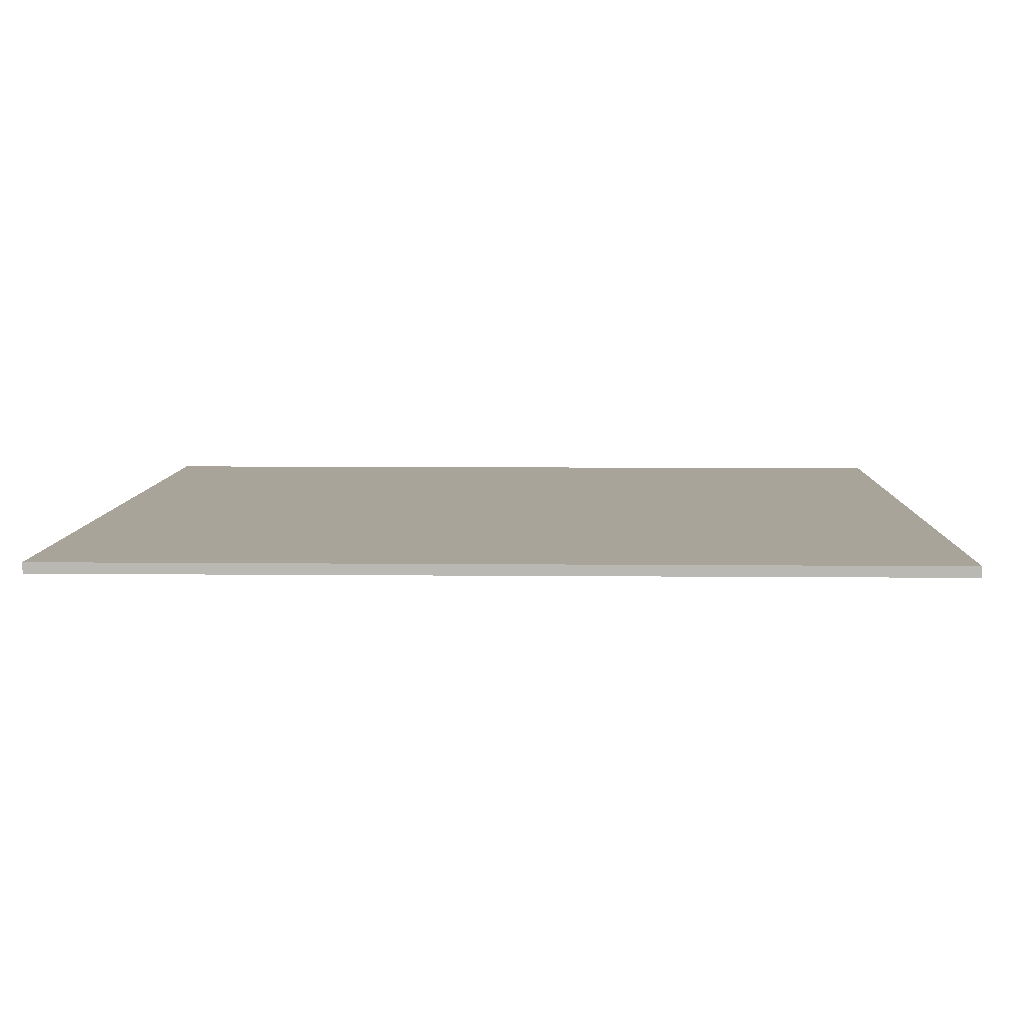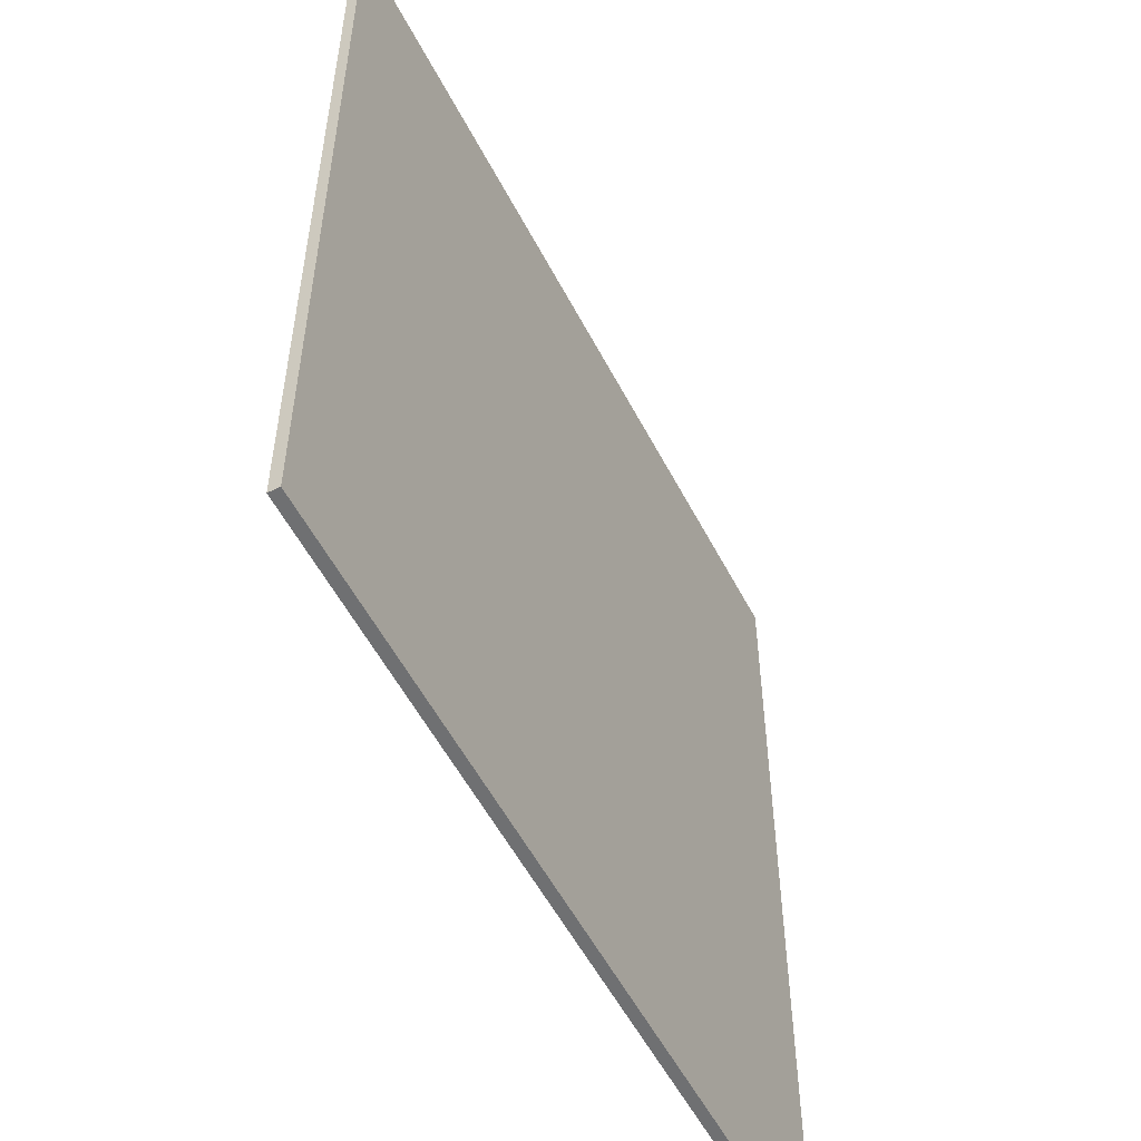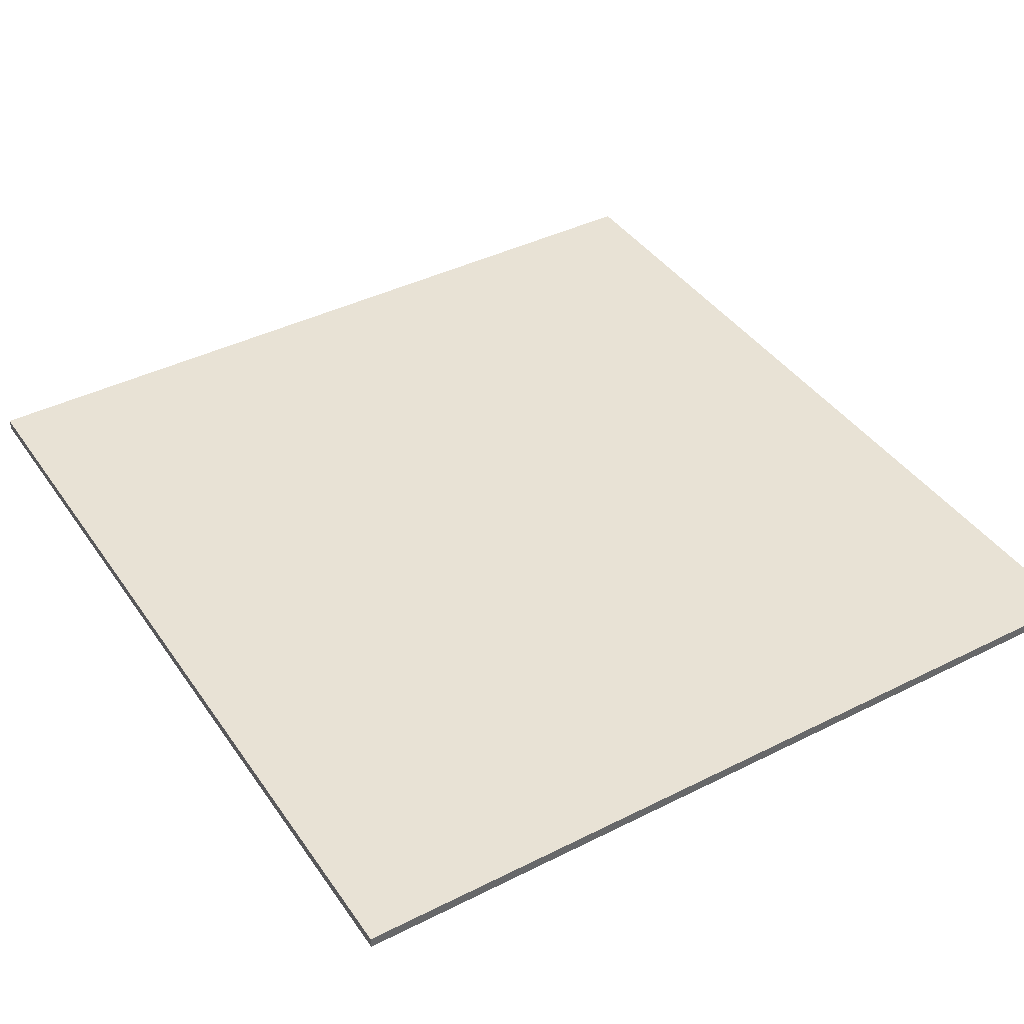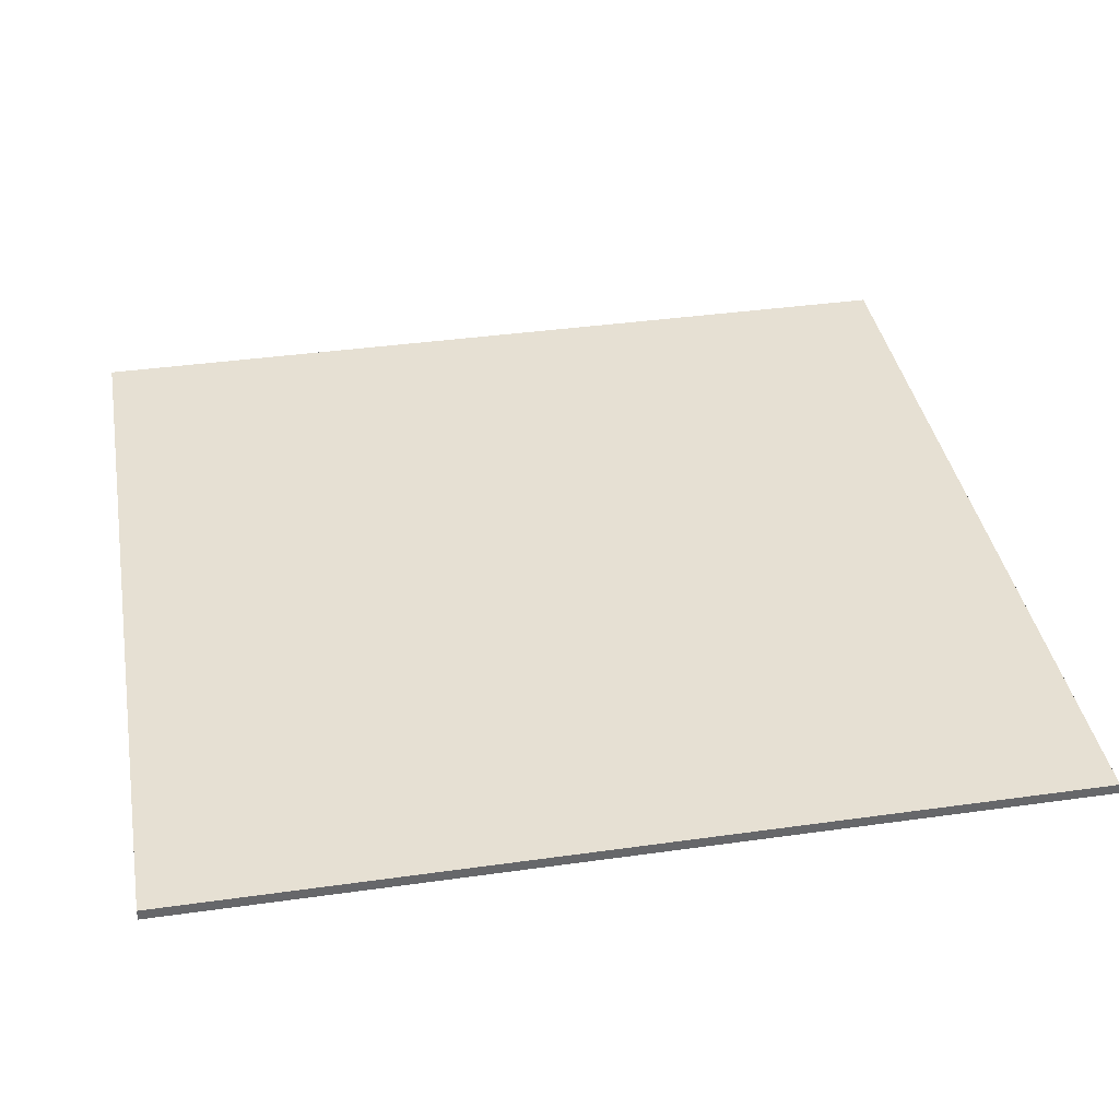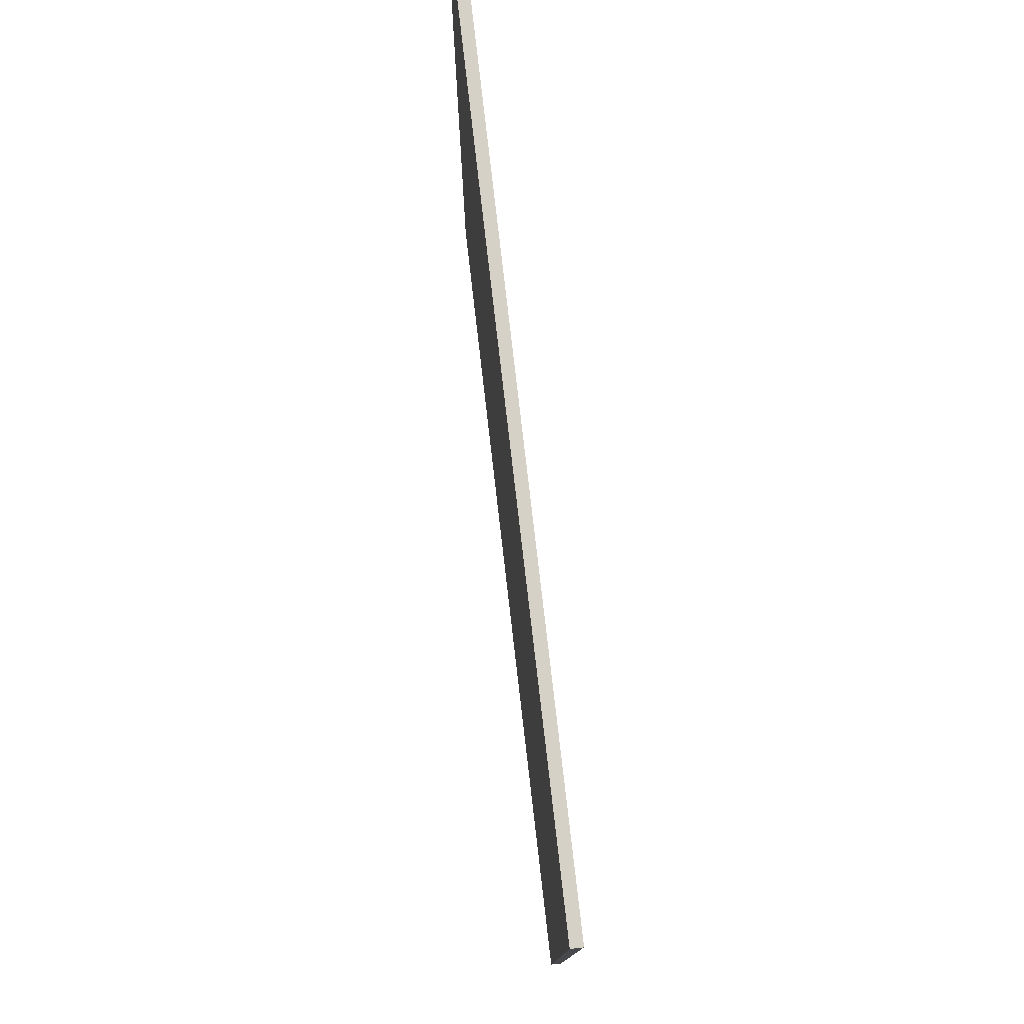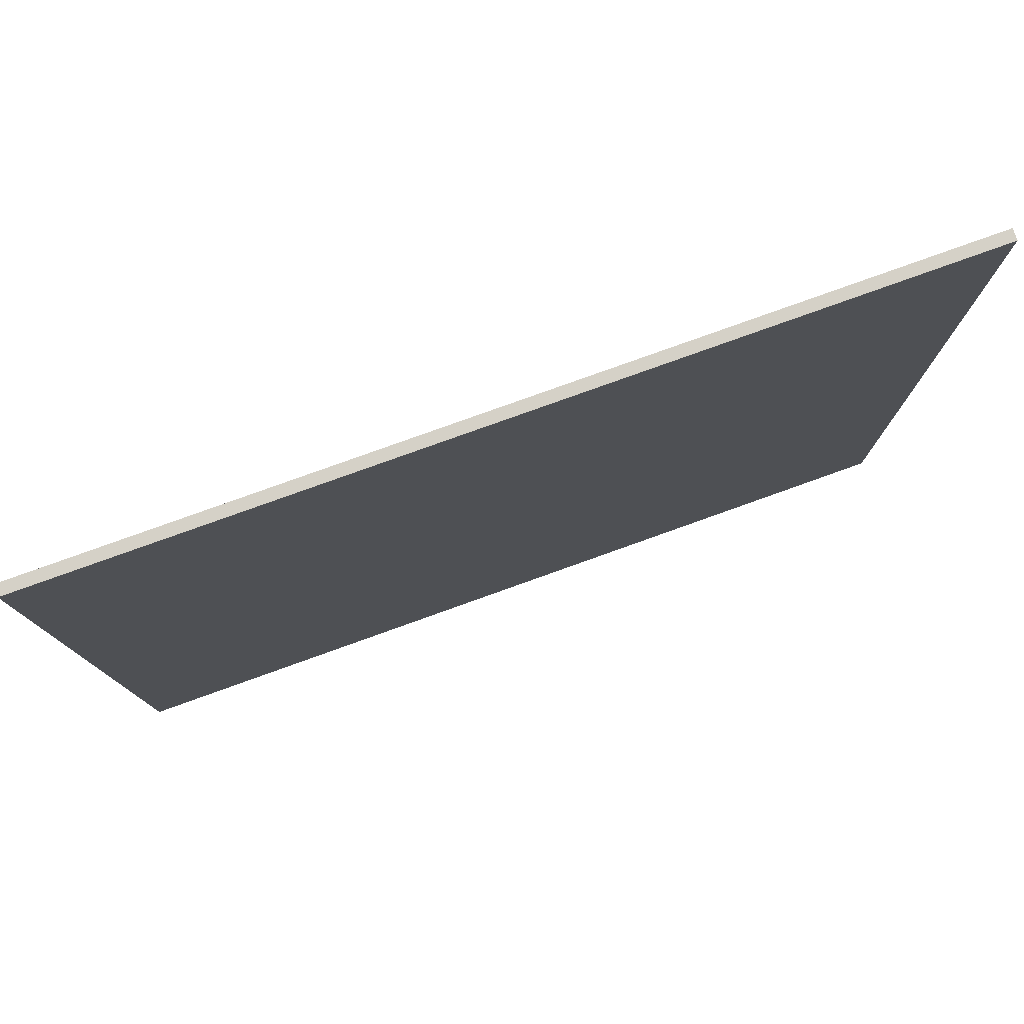
<metadata>
{"format":"obj","ext":"obj","renderer":"f3d","projection":"perspective","resolution":1024,"background":"white","views":[{"elev":7.3,"azim":91.6,"up":"+Y"},{"elev":-54.9,"azim":-62.9,"up":"+Z"},{"elev":40.8,"azim":-31.5,"up":"+Y"},{"elev":38.3,"azim":-100.1,"up":"+Y"},{"elev":78.9,"azim":83.4,"up":"+Z"},{"elev":79.7,"azim":-19.7,"up":"+Z"}]}
</metadata>
<code>
v 53.97 0 57.15
v 103.5 0 57.15
v 103.5 0.635 57.15
v 53.97 0.635 57.15
v 53.97 0 5.08
v 53.97 0 57.15
v 53.97 0.635 57.15
v 53.97 0.635 5.08
v 103.5 0 5.08
v 53.97 0 5.08
v 53.97 0.635 5.08
v 103.5 0.635 5.08
v 103.5 0 57.15
v 103.5 0 5.08
v 103.5 0.635 5.08
v 103.5 0.635 57.15
v 103.5 0.635 57.15
v 103.5 0.635 5.08
v 53.97 0.635 5.08
v 53.97 0.635 57.15
v 103.5 0 5.08
v 103.5 0 57.15
v 53.97 0 57.15
v 53.97 0 5.08
g d3d64186-e350-11ea-93cb-54bf646e7e1f
f 1 2 4
f 4 2 3
g d3d7a0f6-e350-11ea-aa77-54bf646e7e1f
f 5 6 8
f 8 6 7
g d3d90058-e350-11ea-a646-54bf646e7e1f
f 9 10 12
f 12 10 11
g d3da11b0-e350-11ea-8393-54bf646e7e1f
f 13 14 16
f 16 14 15
g d3db4a1c-e350-11ea-b224-54bf646e7e1f
f 17 18 20
f 20 18 19
g d3dc5b6c-e350-11ea-8075-54bf646e7e1f
f 22 23 21
f 21 23 24

</code>
